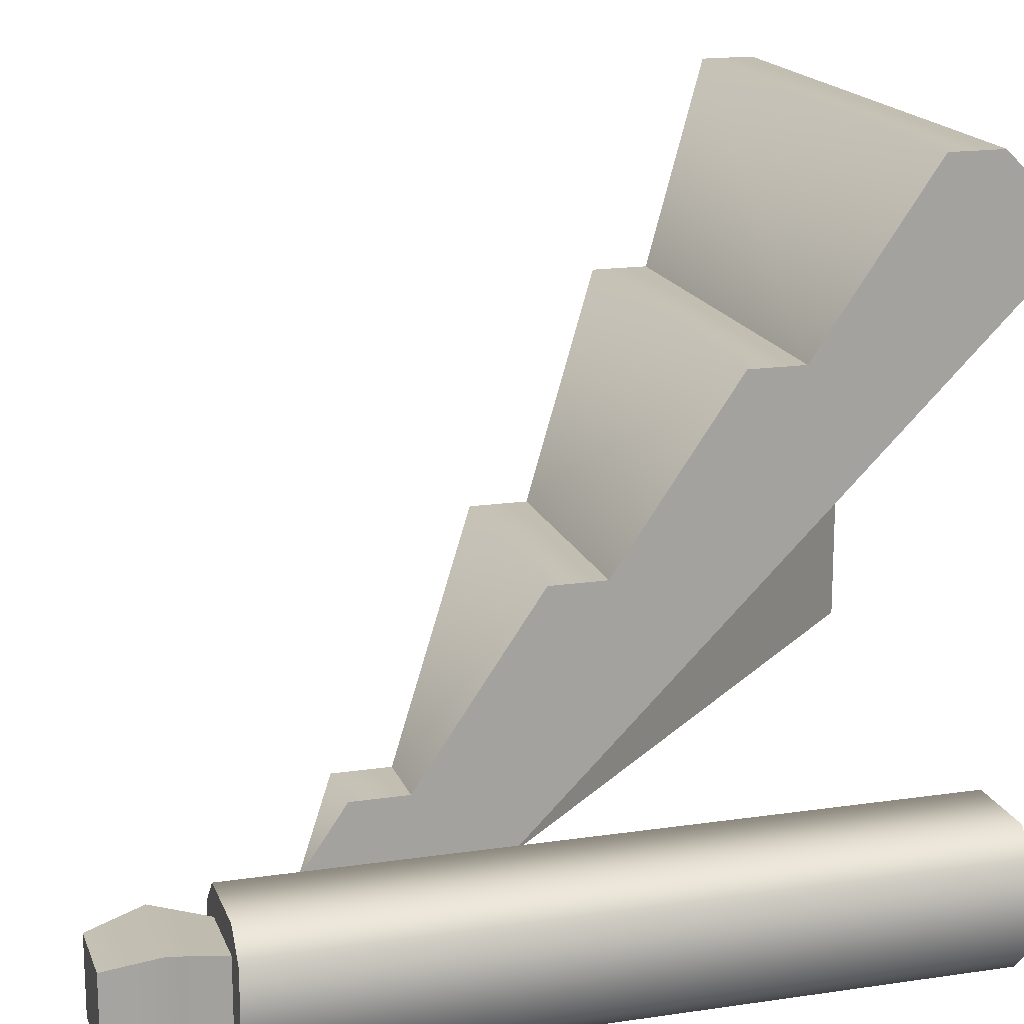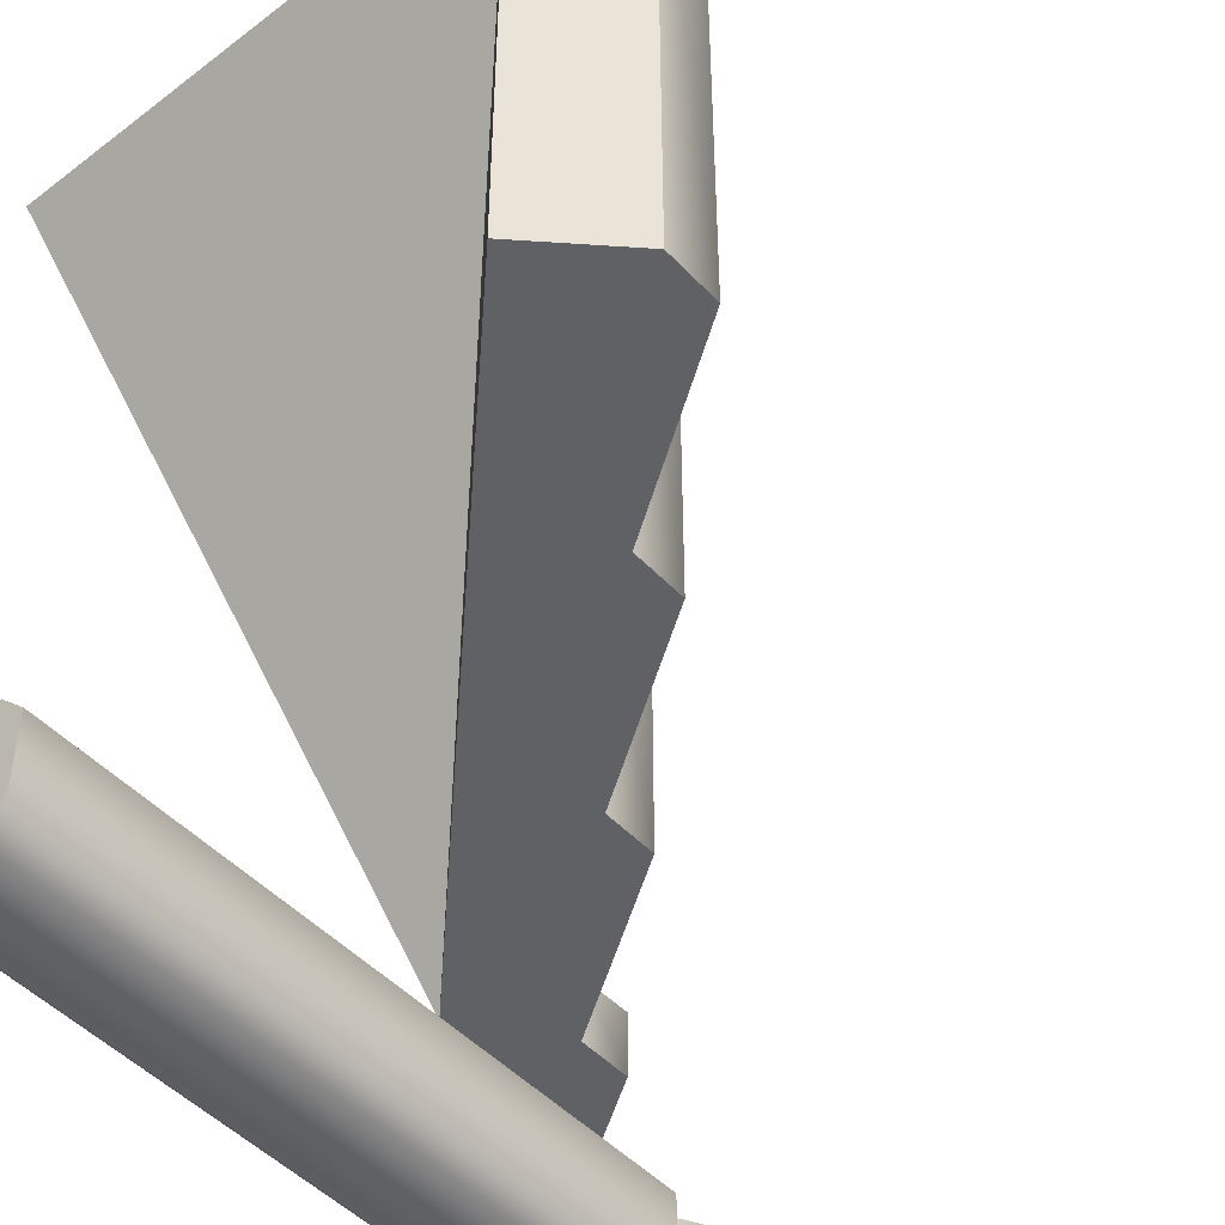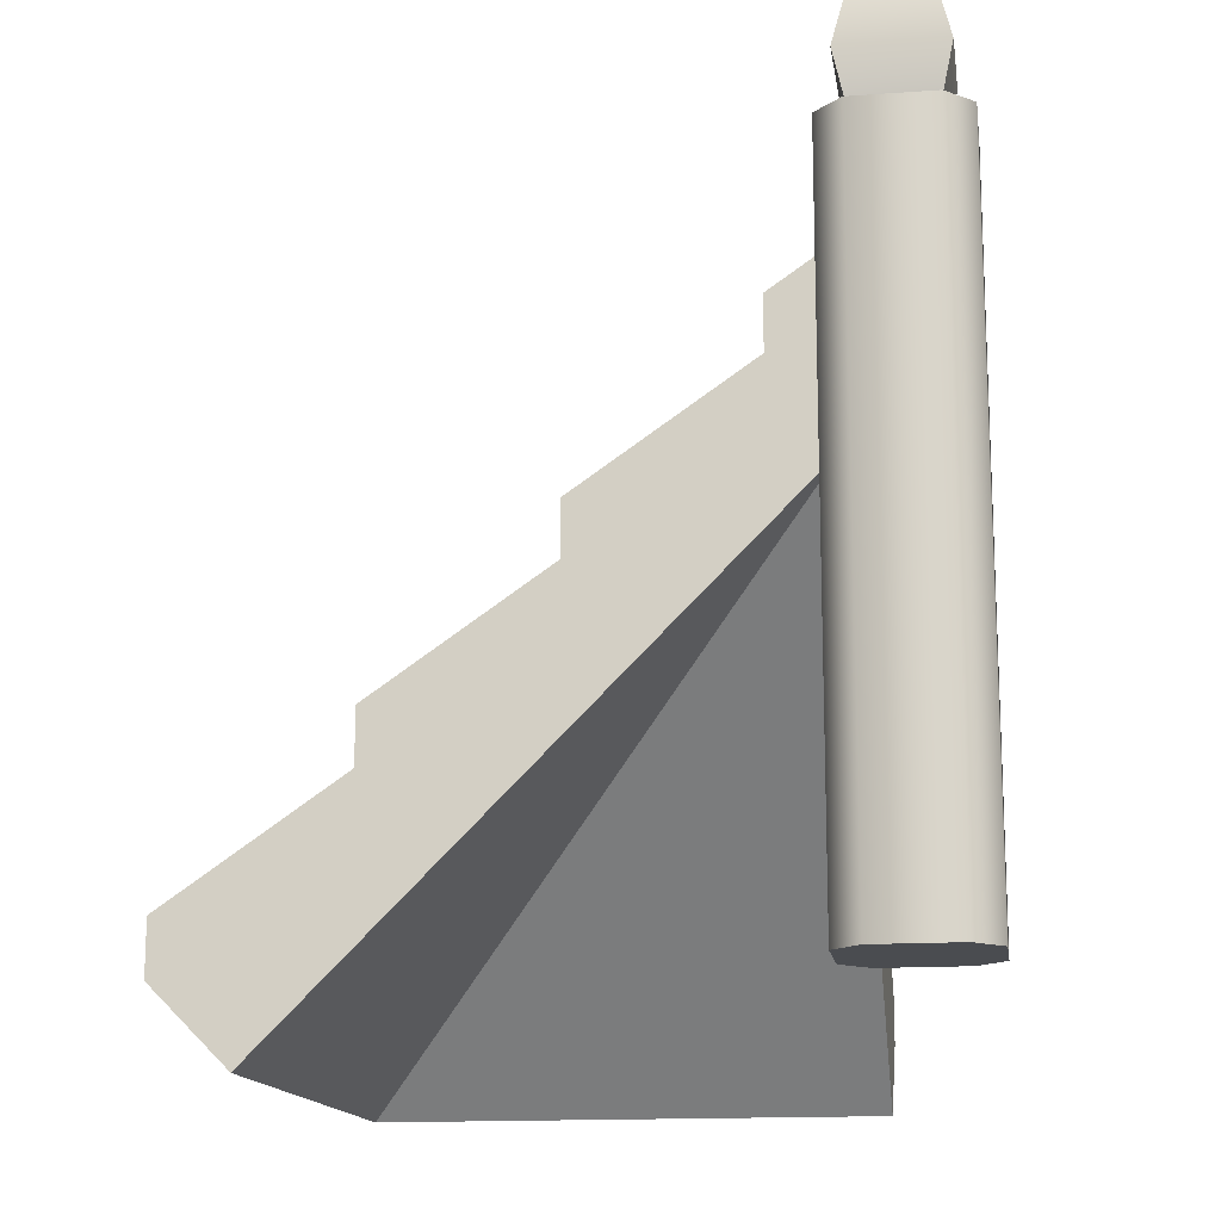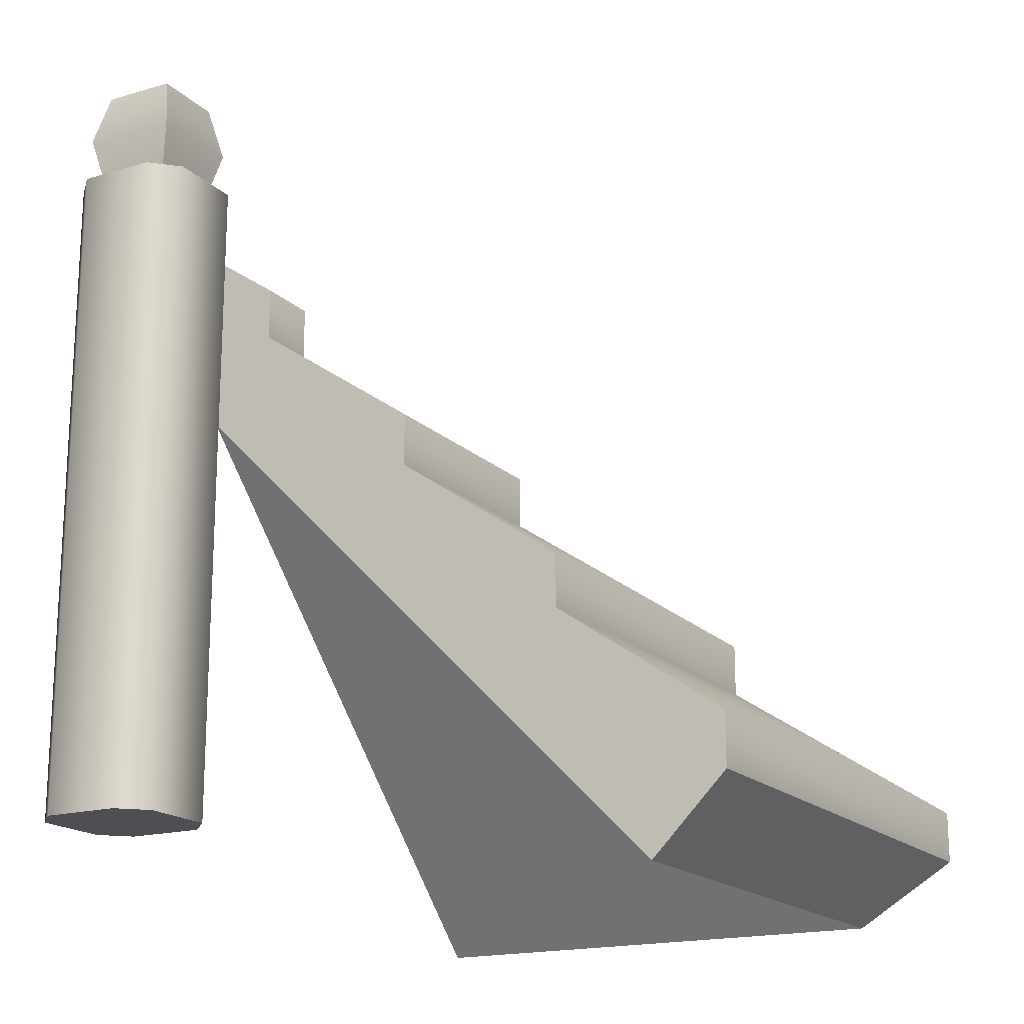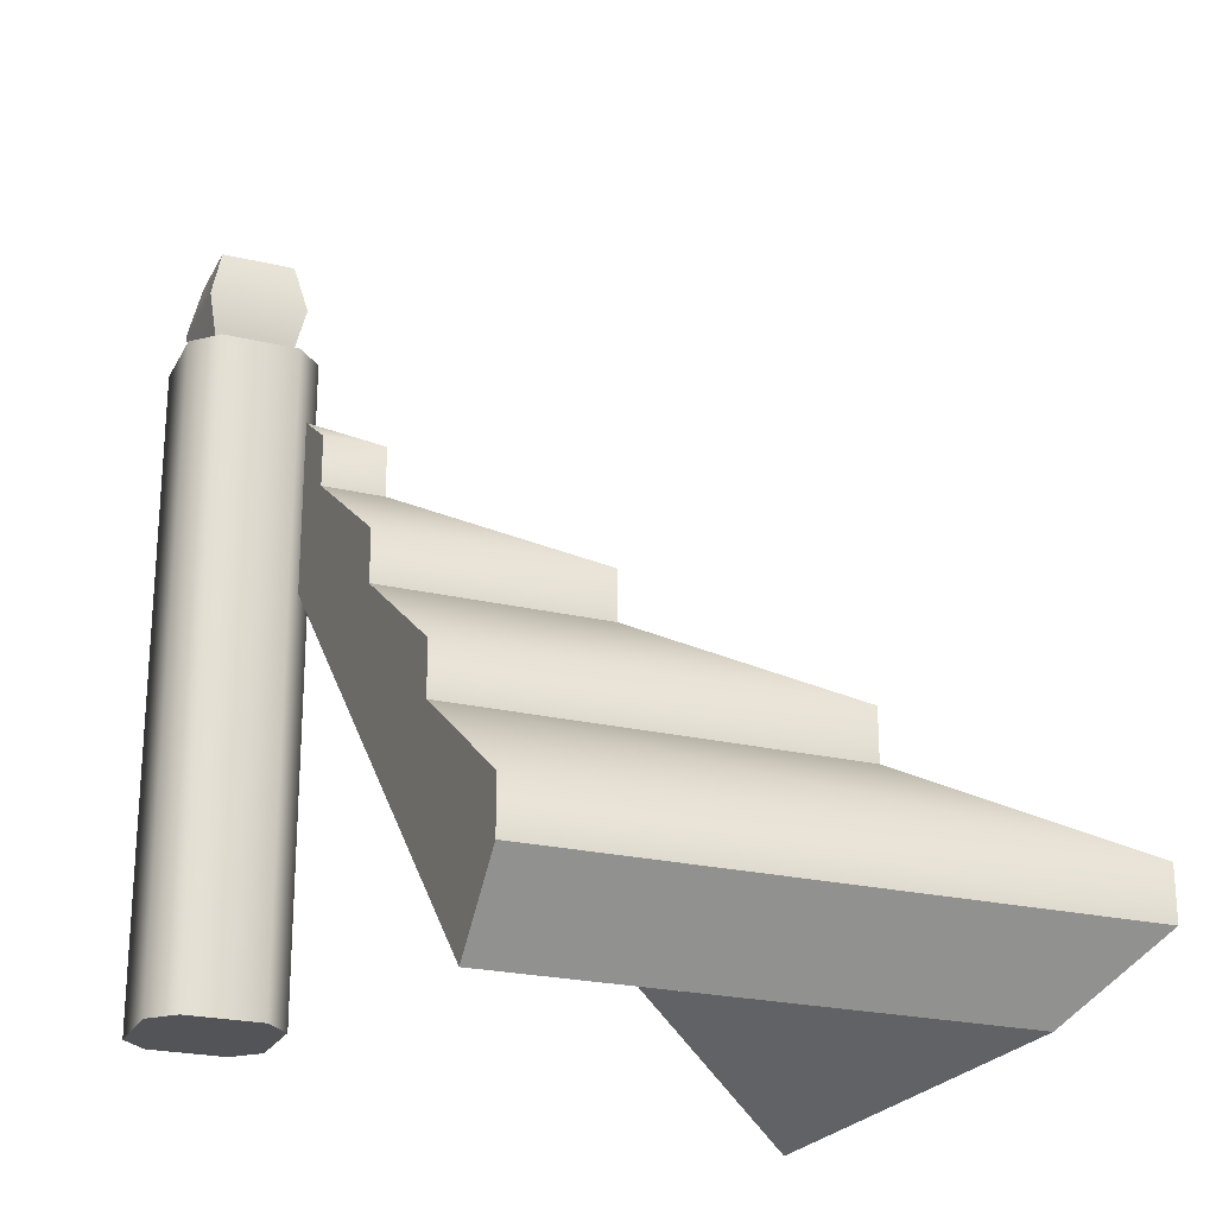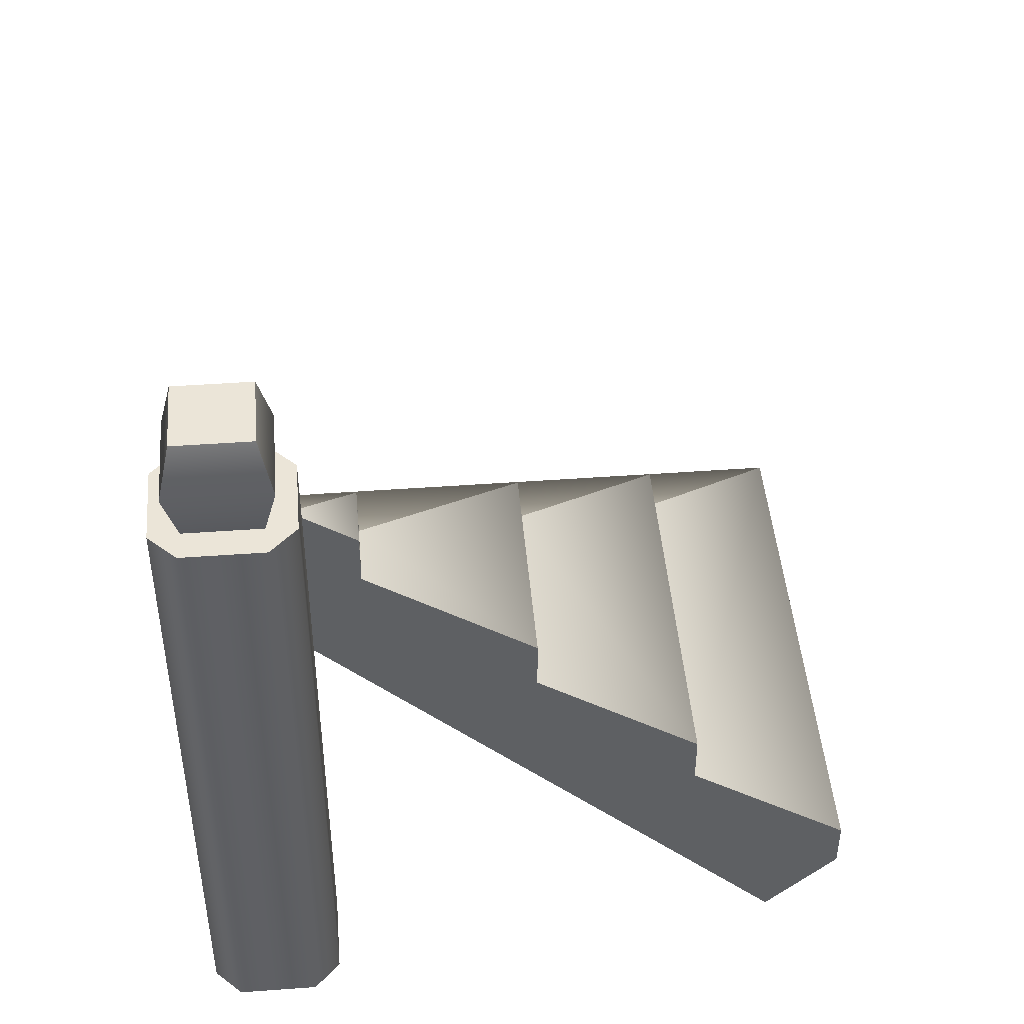
<metadata>
{"format":"obj","ext":"obj","renderer":"f3d","projection":"perspective","resolution":1024,"background":"white","views":[{"elev":17.0,"azim":-106.6,"up":"+Z"},{"elev":-48.2,"azim":40.7,"up":"+Z"},{"elev":-14.9,"azim":-171.3,"up":"+Y"},{"elev":-17.9,"azim":-60.3,"up":"+Y"},{"elev":-23.2,"azim":-22.0,"up":"+Y"},{"elev":45.7,"azim":-94.8,"up":"+Y"}]}
</metadata>
<code>
g cabin-roof-corner
v -0.3297 1.483 -0.3297 1 1 1
v -0.4703 1.483 -0.3297 1 1 1
v -0.3297 1.483 -0.4703 1 1 1
v -0.4703 1.483 -0.4703 1 1 1
v -0.3297 1.283 -0.4703 1 1 1
v -0.3297 1.283 -0.3297 1 1 1
v -0.3062 1.383 -0.4938 1 1 1
v -0.3063 1.383 -0.3063 1 1 1
v -0.4938 1.383 -0.4938 1 1 1
v -0.4703 1.283 -0.4703 1 1 1
v -0.4703 1.283 -0.3297 1 1 1
v -0.4938 1.383 -0.3063 1 1 1
v -0.275 1.534e-15 -0.475 1 1 1
v -0.275 6.768e-15 -0.325 1 1 1
v -0.275 1.283 -0.475 1 1 1
v -0.275 1.283 -0.325 1 1 1
v -0.325 1.534e-15 -0.525 1 1 1
v -0.325 1.283 -0.525 1 1 1
v -0.475 6.768e-15 -0.525 1 1 1
v -0.475 1.283 -0.525 1 1 1
v -0.525 8.821e-15 -0.475 1 1 1
v -0.525 1.283 -0.475 1 1 1
v -0.525 9.768e-15 -0.325 1 1 1
v -0.525 1.283 -0.325 1 1 1
v -0.325 8.821e-15 -0.275 1 1 1
v -0.475 9.768e-15 -0.275 1 1 1
v -0.325 1.283 -0.275 1 1 1
v -0.475 1.283 -0.275 1 1 1
v -0.3 -0.1414 0.6414 1 1 1
v -0.3 0 0.5 1 1 1
v -0.3 0 0.7828 1 1 1
v -0.3 0.8 -0.3 1 1 1
v -0.3 0.1 0.7828 1 1 1
v -0.3 0.3207 0.4621 1 1 1
v -0.3 0.4207 0.4621 1 1 1
v -0.3 0.6414 0.1414 1 1 1
v -0.3 0.7414 0.1414 1 1 1
v -0.3 0.9621 -0.1793 1 1 1
v -0.3 1.145 -0.3 1 1 1
v -0.3 1.062 -0.1793 1 1 1
v 0.7828 0 -0.3 1 1 1
v 0.7828 0.1 -0.3 1 1 1
v 0.6414 -0.1414 -0.3 1 1 1
v 0.4621 0.3207 -0.3 1 1 1
v 0.5 0 -0.3 1 1 1
v 0.4621 0.4207 -0.3 1 1 1
v 0.1414 0.6414 -0.3 1 1 1
v 0.1414 0.7414 -0.3 1 1 1
v -0.1793 0.9621 -0.3 1 1 1
v -0.1793 1.062 -0.3 1 1 1
v 0.6414 -0.1414 0.6414 1 1 1
v 0.7828 0 0.7828 1 1 1
v -0.1793 1.062 -0.1793 1 1 1
v 0.1414 0.6414 0.1414 1 1 1
v 0.1414 0.7414 0.1414 1 1 1
v -0.1793 0.9621 -0.1793 1 1 1
v 0.4621 0.4207 0.4621 1 1 1
v 0.4621 0.3207 0.4621 1 1 1
v 0.7828 0.1 0.7828 1 1 1
f 3 2 1
f 2 3 4
f 7 6 5
f 6 7 8
f 5 9 7
f 9 5 10
f 11 9 10
f 9 11 12
f 12 6 8
f 6 12 11
f 9 3 7
f 3 9 4
f 12 4 9
f 4 12 2
f 3 8 7
f 8 3 1
f 1 12 8
f 12 1 2
f 15 14 13
f 14 15 16
f 19 18 17
f 18 19 20
f 23 22 21
f 22 23 24
f 27 26 25
f 26 27 28
f 21 20 19
f 20 21 22
f 28 23 26
f 23 28 24
f 16 25 14
f 25 16 27
f 17 15 13
f 15 17 18
f 16 28 27
f 28 16 24
f 24 16 15
f 24 15 22
f 22 15 18
f 22 18 20
f 23 25 26
f 25 23 14
f 14 23 21
f 14 21 13
f 13 21 19
f 13 19 17
f 31 30 29
f 30 31 32
f 32 31 33
f 32 33 34
f 32 34 35
f 32 35 36
f 32 36 37
f 32 37 38
f 32 38 39
f 39 38 40
f 43 42 41
f 42 43 44
f 44 43 45
f 44 45 32
f 44 32 46
f 46 32 47
f 47 32 48
f 48 32 49
f 49 32 50
f 50 32 39
f 30 51 29
f 51 30 32
f 51 45 43
f 45 51 32
f 29 52 31
f 52 29 51
f 51 41 52
f 41 51 43
f 39 40 53
f 39 53 50
f 48 54 47
f 54 48 55
f 56 37 55
f 37 56 38
f 48 56 55
f 56 48 49
f 37 54 55
f 54 37 36
f 54 35 57
f 35 54 36
f 46 58 44
f 58 46 57
f 35 58 57
f 58 35 34
f 46 54 57
f 54 46 47
f 33 52 59
f 52 33 31
f 42 52 41
f 52 42 59
f 59 34 33
f 34 59 58
f 42 58 59
f 58 42 44
f 50 56 49
f 56 50 53
f 40 56 53
f 56 40 38
f 51 59 52
f 59 51 58
f 58 51 32
f 58 32 57
f 57 32 54
f 54 32 55
f 55 32 56
f 56 32 53
f 53 32 39
g cabin-roof-corner
f 3 2 1
f 2 3 4
f 7 6 5
f 6 7 8
f 5 9 7
f 9 5 10
f 11 9 10
f 9 11 12
f 12 6 8
f 6 12 11
f 9 3 7
f 3 9 4
f 12 4 9
f 4 12 2
f 3 8 7
f 8 3 1
f 1 12 8
f 12 1 2
f 15 14 13
f 14 15 16
f 19 18 17
f 18 19 20
f 23 22 21
f 22 23 24
f 27 26 25
f 26 27 28
f 21 20 19
f 20 21 22
f 28 23 26
f 23 28 24
f 16 25 14
f 25 16 27
f 17 15 13
f 15 17 18
f 16 28 27
f 28 16 24
f 24 16 15
f 24 15 22
f 22 15 18
f 22 18 20
f 23 25 26
f 25 23 14
f 14 23 21
f 14 21 13
f 13 21 19
f 13 19 17
f 31 30 29
f 30 31 32
f 32 31 33
f 32 33 34
f 32 34 35
f 32 35 36
f 32 36 37
f 32 37 38
f 32 38 39
f 39 38 40
f 43 42 41
f 42 43 44
f 44 43 45
f 44 45 32
f 44 32 46
f 46 32 47
f 47 32 48
f 48 32 49
f 49 32 50
f 50 32 39
f 30 51 29
f 51 30 32
f 51 45 43
f 45 51 32
f 29 52 31
f 52 29 51
f 51 41 52
f 41 51 43
f 39 40 53
f 39 53 50
f 48 54 47
f 54 48 55
f 56 37 55
f 37 56 38
f 48 56 55
f 56 48 49
f 37 54 55
f 54 37 36
f 54 35 57
f 35 54 36
f 46 58 44
f 58 46 57
f 35 58 57
f 58 35 34
f 46 54 57
f 54 46 47
f 33 52 59
f 52 33 31
f 42 52 41
f 52 42 59
f 59 34 33
f 34 59 58
f 42 58 59
f 58 42 44
f 50 56 49
f 56 50 53
f 40 56 53
f 56 40 38
f 51 59 52
f 59 51 58
f 58 51 32
f 58 32 57
f 57 32 54
f 54 32 55
f 55 32 56
f 56 32 53
f 53 32 39

</code>
